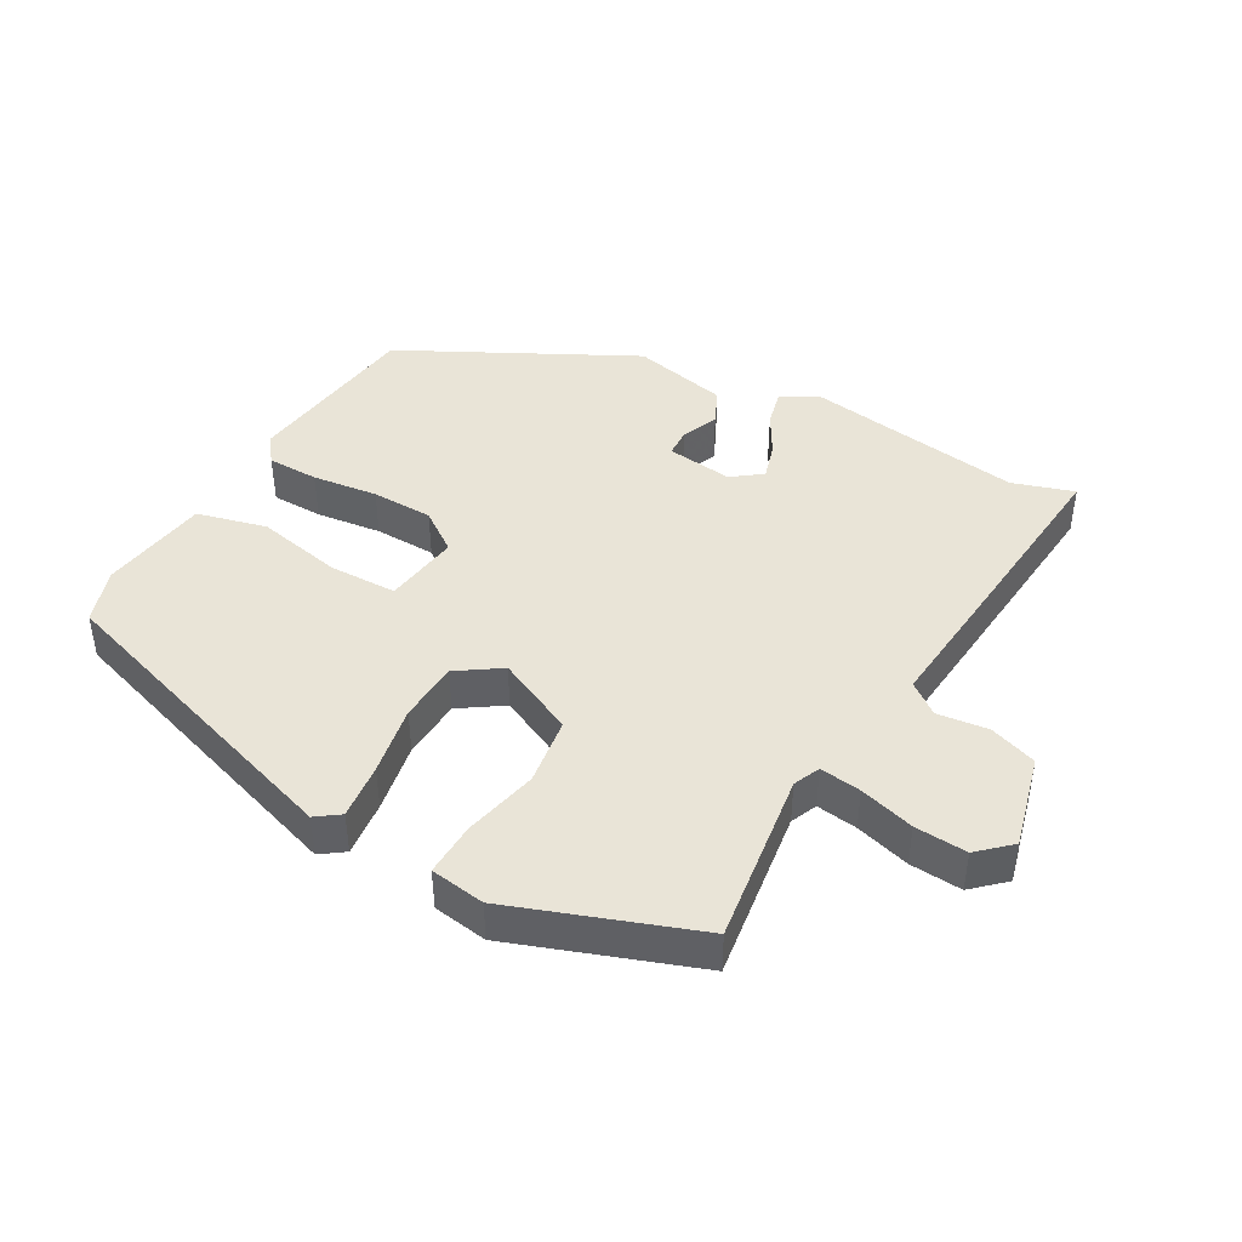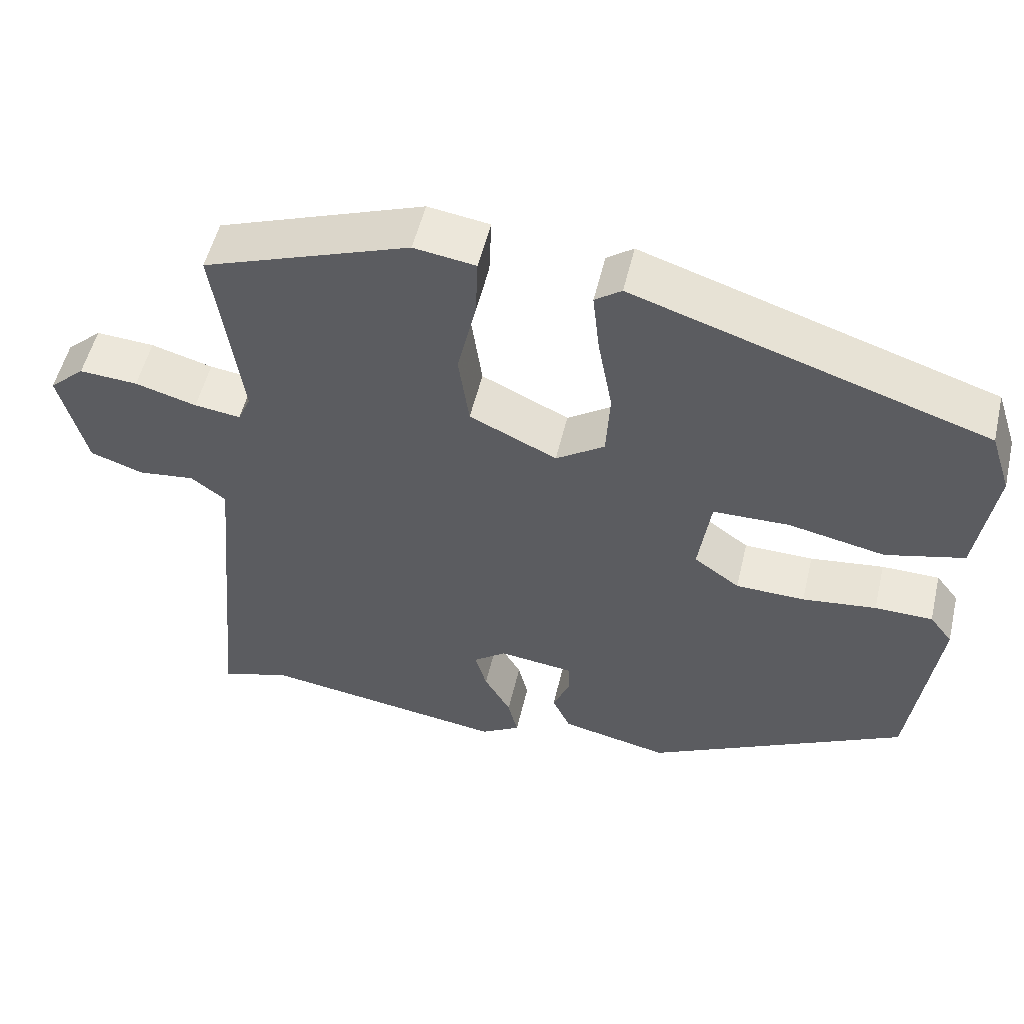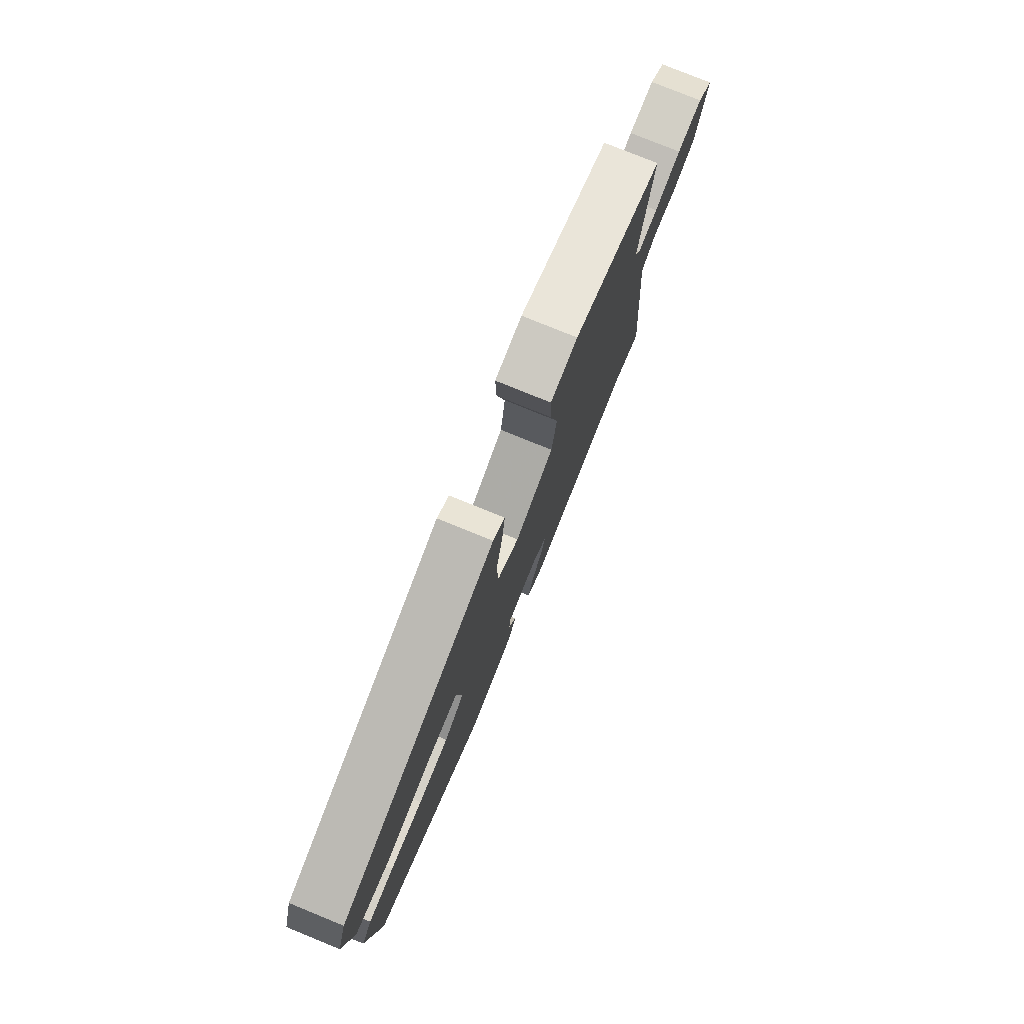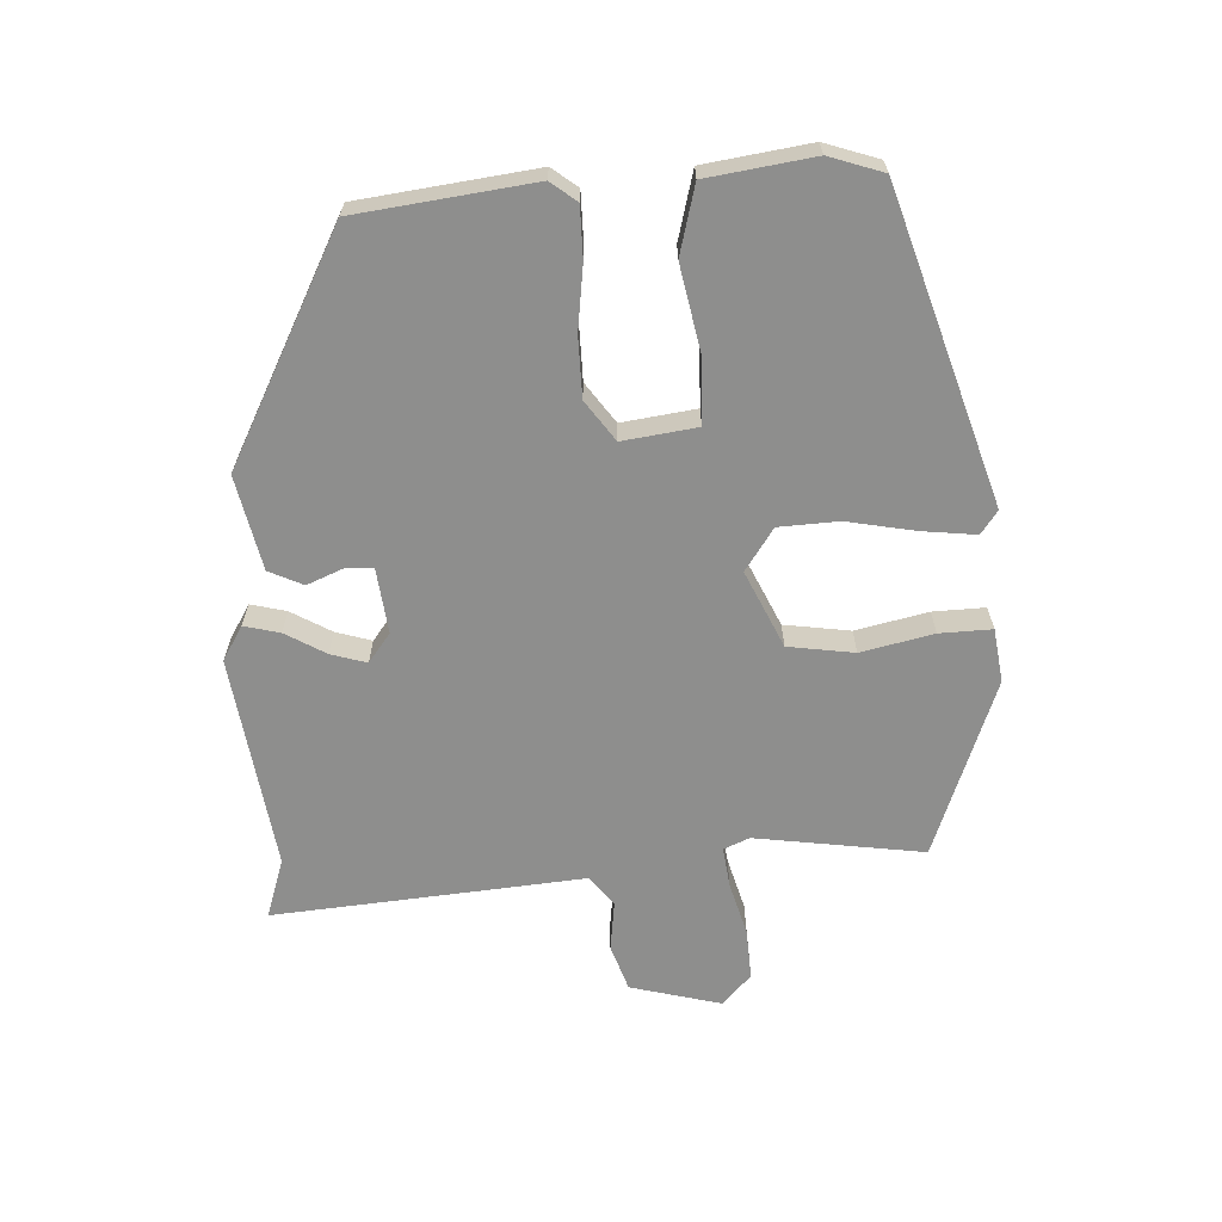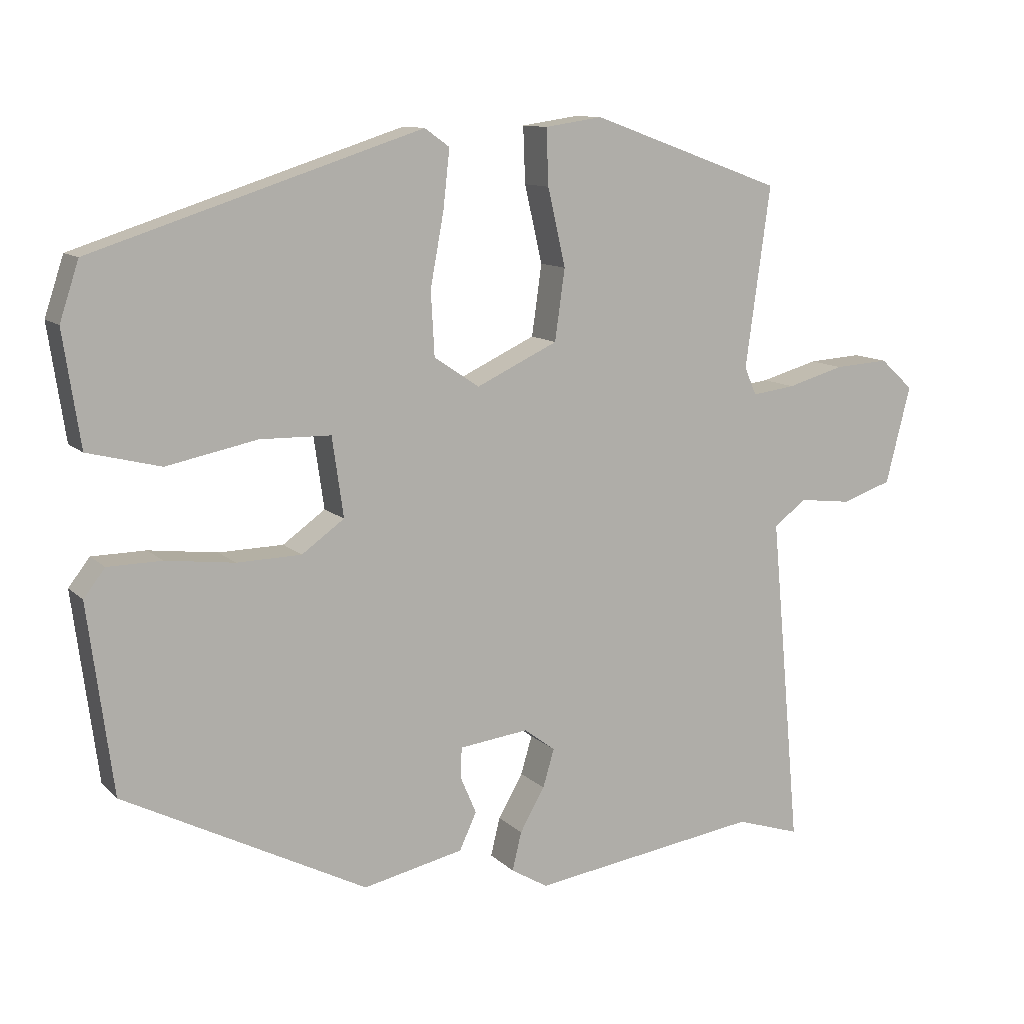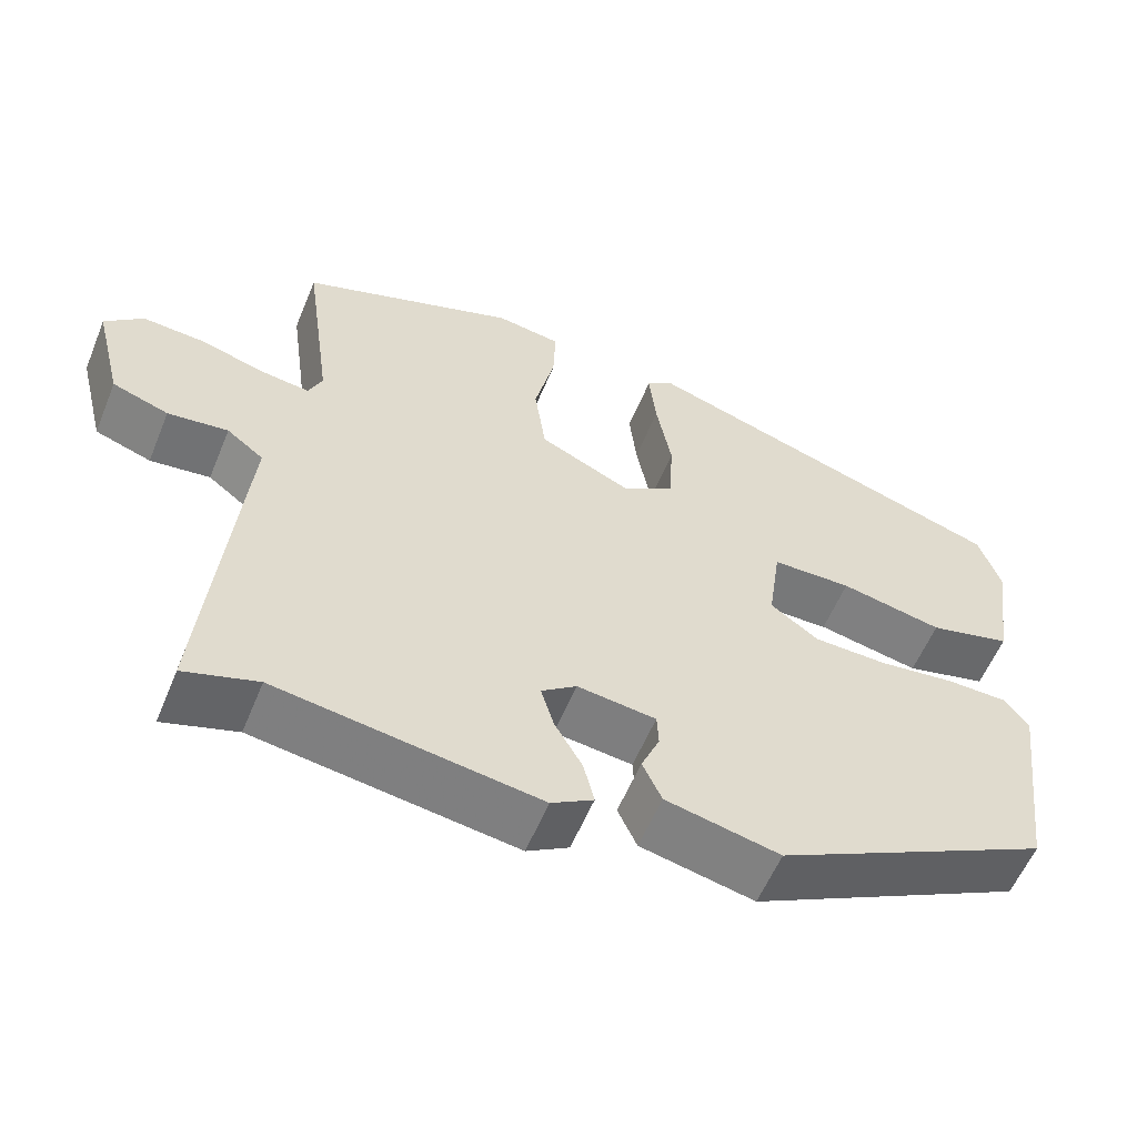
<metadata>
{"format":"obj","ext":"obj","renderer":"f3d","projection":"perspective","resolution":1024,"background":"white","views":[{"elev":43.4,"azim":29.4,"up":"+Y"},{"elev":53.2,"azim":-166.7,"up":"+Z"},{"elev":78.0,"azim":-67.8,"up":"+Z"},{"elev":-64.8,"azim":-87.5,"up":"+Y"},{"elev":11.1,"azim":-26.0,"up":"+Z"},{"elev":-57.7,"azim":157.7,"up":"+Z"}]}
</metadata>
<code>
v 0.492 0.07 0.44
v 0.457 0.07 0.185
v 0.474 0.07 0.146
v 0.535 0.07 0.154
v 0.616 0.07 0.177
v 0.693 0.07 0.182
v 0.74 0.07 0.139
v 0.705 0.07 0.001
v 0.635 0.07 -0.023
v 0.56 0.07 -0.014
v 0.514 0.07 -0.049
v 0.529 0.07 -0.21
v 0.557 0.07 -0.518
v 0.466 0.07 -0.489
v 0.142 0.07 -0.536
v 0.09 0.07 -0.505
v 0.103 0.07 -0.451
v 0.138 0.07 -0.39
v 0.154 0.07 -0.336
v 0.11 0.07 -0.303
v 0.012 0.07 -0.315
v 0.01 0.07 -0.357
v 0.033 0.07 -0.411
v 0.009 0.07 -0.463
v -0.133 0.07 -0.494
v -0.476 0.07 -0.318
v -0.511 0.07 -0.052
v -0.481 0.07 -0.013
v -0.405 0.07 -0.012
v -0.308 0.07 -0.024
v -0.217 0.07 -0.022
v -0.157 0.07 0.021
v -0.173 0.07 0.133
v -0.273 0.07 0.135
v -0.401 0.07 0.109
v -0.504 0.07 0.135
v -0.528 0.07 0.295
v -0.501 0.07 0.377
v -0.037 0.07 0.527
v -0.002 0.07 0.502
v -0.011 0.07 0.42
v -0.03 0.07 0.317
v -0.025 0.07 0.227
v 0.039 0.07 0.184
v 0.154 0.07 0.238
v 0.168 0.07 0.338
v 0.143 0.07 0.447
v 0.14 0.07 0.526
v 0.221 0.07 0.538
v 0.492 0 0.44
v 0.457 0 0.185
v 0.474 0 0.146
v 0.535 0 0.154
v 0.616 0 0.177
v 0.693 0 0.182
v 0.74 0 0.139
v 0.705 0 0.001
v 0.635 0 -0.023
v 0.56 0 -0.014
v 0.514 0 -0.049
v 0.529 0 -0.21
v 0.557 0 -0.518
v 0.466 0 -0.489
v 0.142 0 -0.536
v 0.09 0 -0.505
v 0.103 0 -0.451
v 0.138 0 -0.39
v 0.154 0 -0.336
v 0.11 0 -0.303
v 0.012 0 -0.315
v 0.01 0 -0.357
v 0.033 0 -0.411
v 0.009 0 -0.463
v -0.133 0 -0.494
v -0.476 0 -0.318
v -0.511 0 -0.052
v -0.481 0 -0.013
v -0.405 0 -0.012
v -0.308 0 -0.024
v -0.217 0 -0.022
v -0.157 0 0.021
v -0.173 0 0.133
v -0.273 0 0.135
v -0.401 0 0.109
v -0.504 0 0.135
v -0.528 0 0.295
v -0.501 0 0.377
v -0.037 0 0.527
v -0.002 0 0.502
v -0.011 0 0.42
v -0.03 0 0.317
v -0.025 0 0.227
v 0.039 0 0.184
v 0.154 0 0.238
v 0.168 0 0.338
v 0.143 0 0.447
v 0.14 0 0.526
v 0.221 0 0.538
f 49 1 2
f 48 49 2
f 47 48 2
f 46 47 2
f 45 46 2 3
f 44 45 3
f 40 41 42
f 39 40 42
f 38 39 42
f 37 38 42
f 36 37 42
f 35 36 42
f 34 35 42
f 33 34 42 43
f 32 33 43 44
f 28 29 30
f 27 28 30
f 26 27 30
f 25 26 30
f 24 25 30
f 23 24 30
f 22 23 30
f 21 22 30 31
f 20 21 31 32
f 16 17 18
f 15 16 18
f 14 15 18
f 14 18 19
f 32 44 3
f 20 32 3
f 19 20 3
f 14 19 3
f 13 14 3
f 12 13 3
f 11 12 3
f 8 9 10
f 7 8 10
f 6 7 10
f 5 6 10
f 4 5 10
f 3 4 10 11
f 51 50 98
f 51 98 97
f 51 97 96
f 51 96 95
f 52 51 95 94
f 52 94 93
f 91 90 89
f 91 89 88
f 91 88 87
f 91 87 86
f 91 86 85
f 91 85 84
f 91 84 83
f 92 91 83 82
f 93 92 82 81
f 79 78 77
f 79 77 76
f 79 76 75
f 79 75 74
f 79 74 73
f 79 73 72
f 79 72 71
f 80 79 71 70
f 81 80 70 69
f 67 66 65
f 67 65 64
f 67 64 63
f 68 67 63
f 52 93 81
f 52 81 69
f 52 69 68
f 52 68 63
f 52 63 62
f 52 62 61
f 52 61 60
f 59 58 57
f 59 57 56
f 59 56 55
f 59 55 54
f 59 54 53
f 60 59 53 52
f 1 50 51 2
f 2 51 52 3
f 3 52 53 4
f 4 53 54 5
f 5 54 55 6
f 6 55 56 7
f 7 56 57 8
f 8 57 58 9
f 9 58 59 10
f 10 59 60 11
f 11 60 61 12
f 12 61 62 13
f 13 62 63 14
f 14 63 64 15
f 15 64 65 16
f 16 65 66 17
f 17 66 67 18
f 18 67 68 19
f 19 68 69 20
f 20 69 70 21
f 21 70 71 22
f 22 71 72 23
f 23 72 73 24
f 24 73 74 25
f 25 74 75 26
f 26 75 76 27
f 27 76 77 28
f 28 77 78 29
f 29 78 79 30
f 30 79 80 31
f 31 80 81 32
f 32 81 82 33
f 33 82 83 34
f 34 83 84 35
f 35 84 85 36
f 36 85 86 37
f 37 86 87 38
f 38 87 88 39
f 39 88 89 40
f 40 89 90 41
f 41 90 91 42
f 42 91 92 43
f 43 92 93 44
f 44 93 94 45
f 45 94 95 46
f 46 95 96 47
f 47 96 97 48
f 48 97 98 49
f 49 98 50 1

</code>
